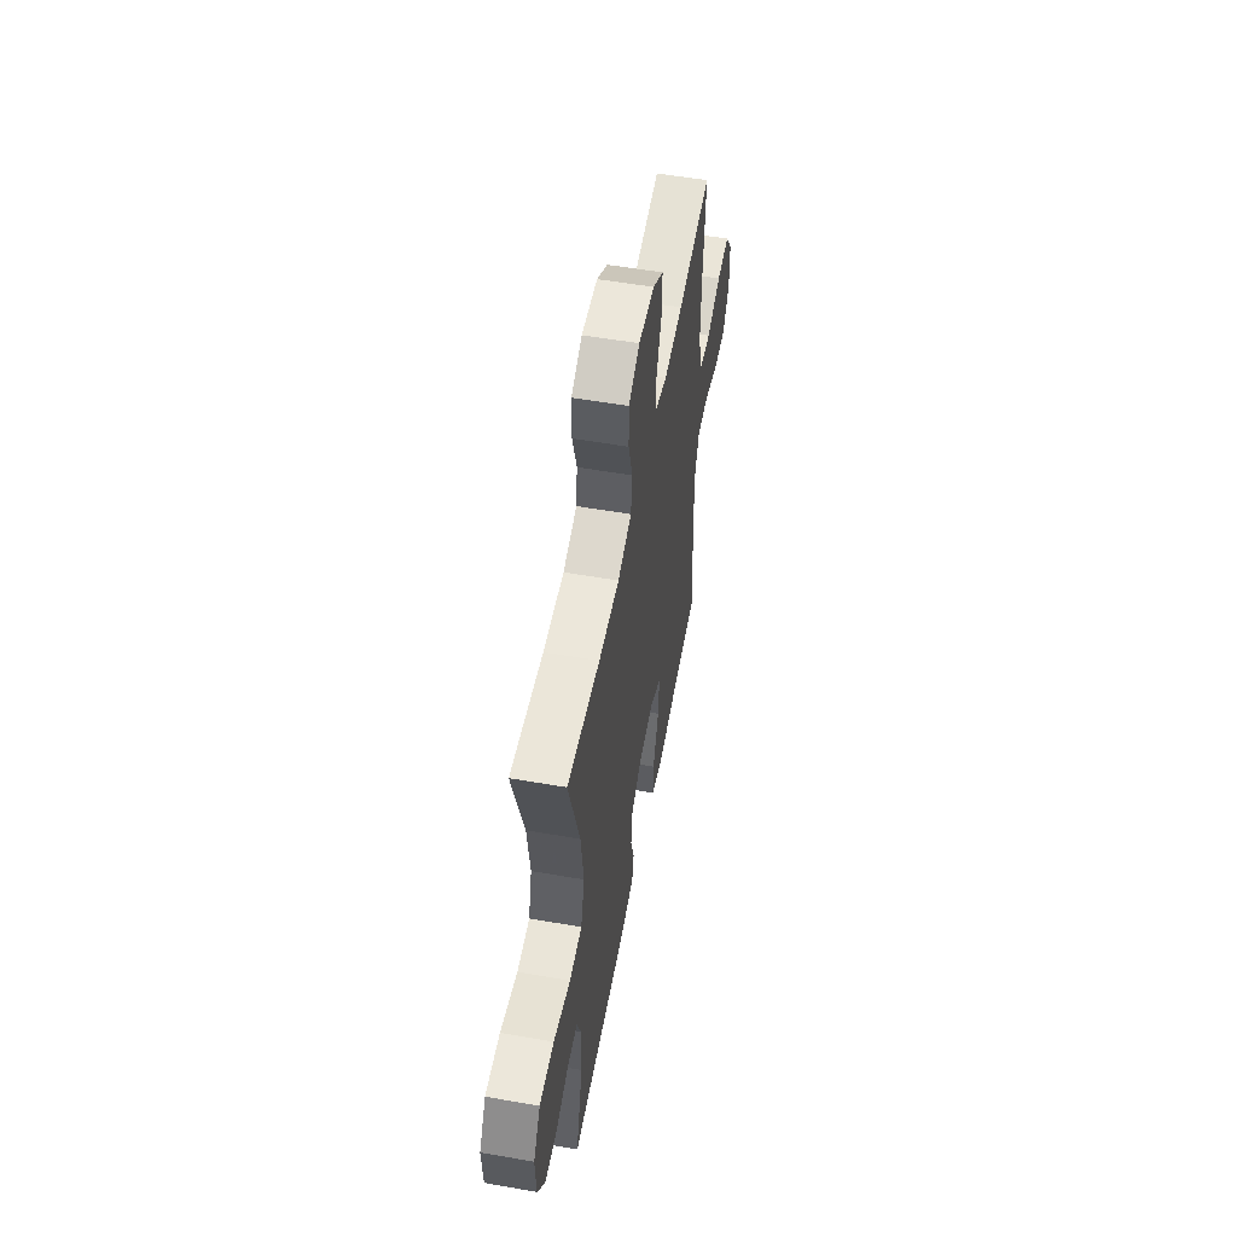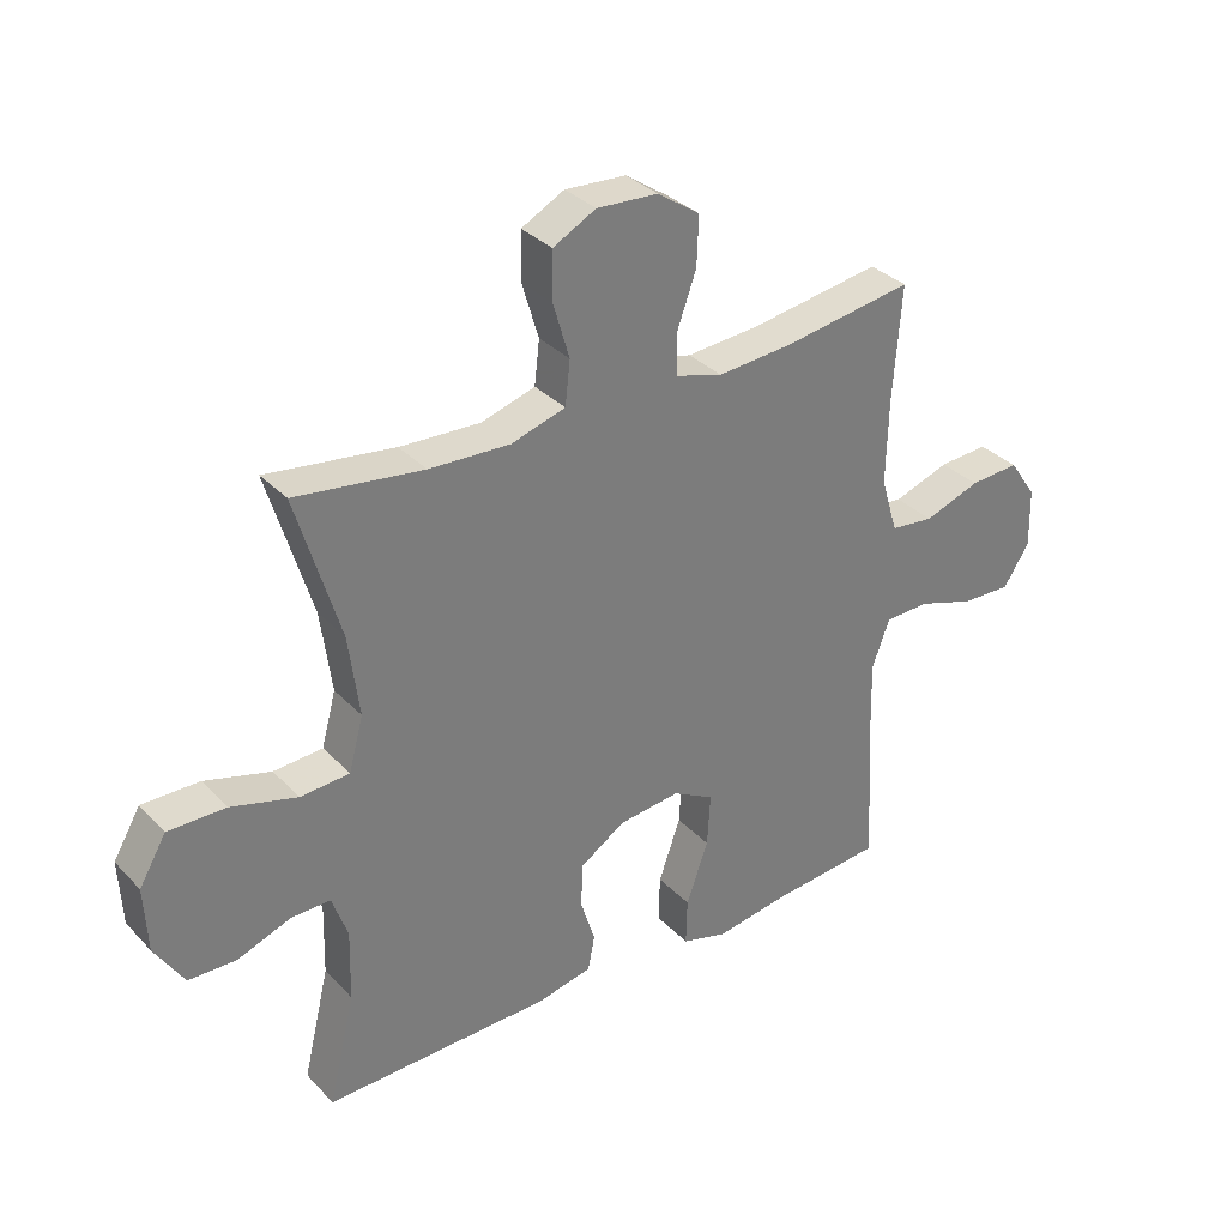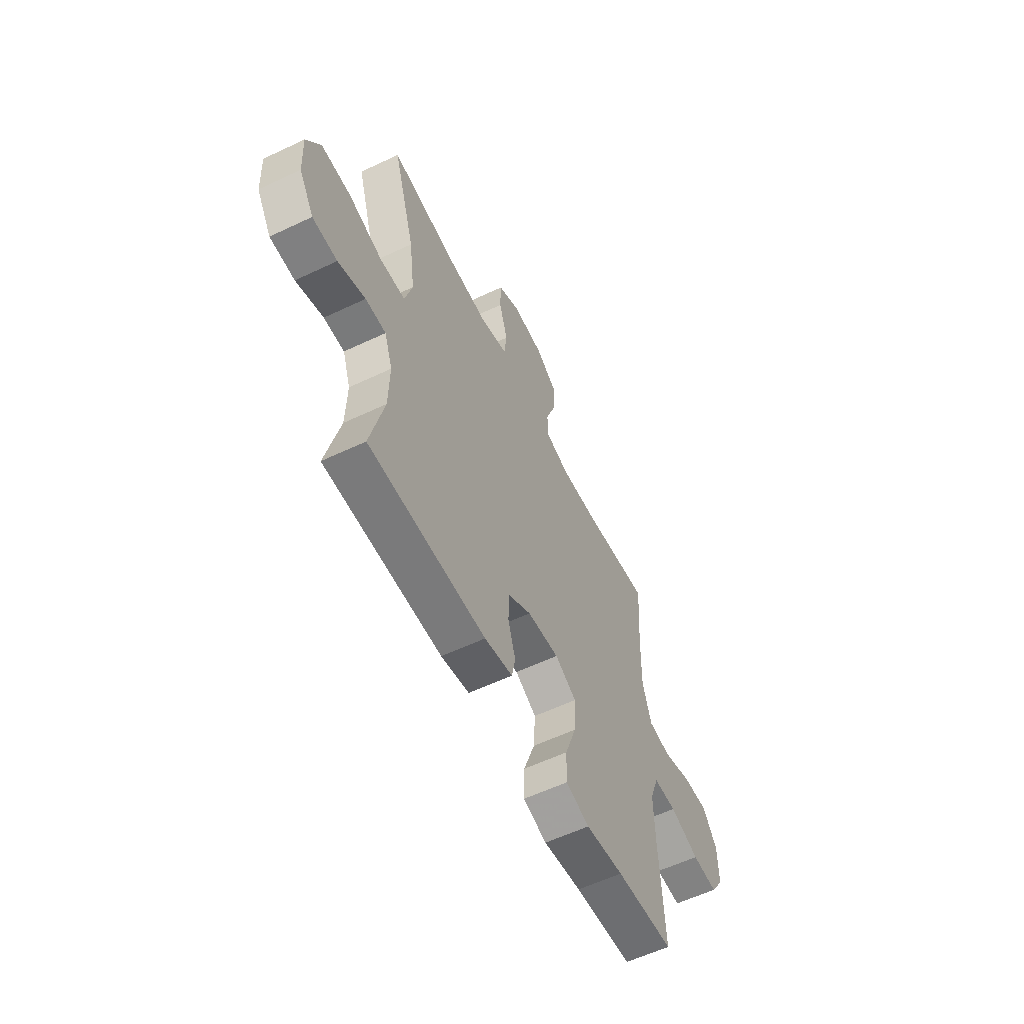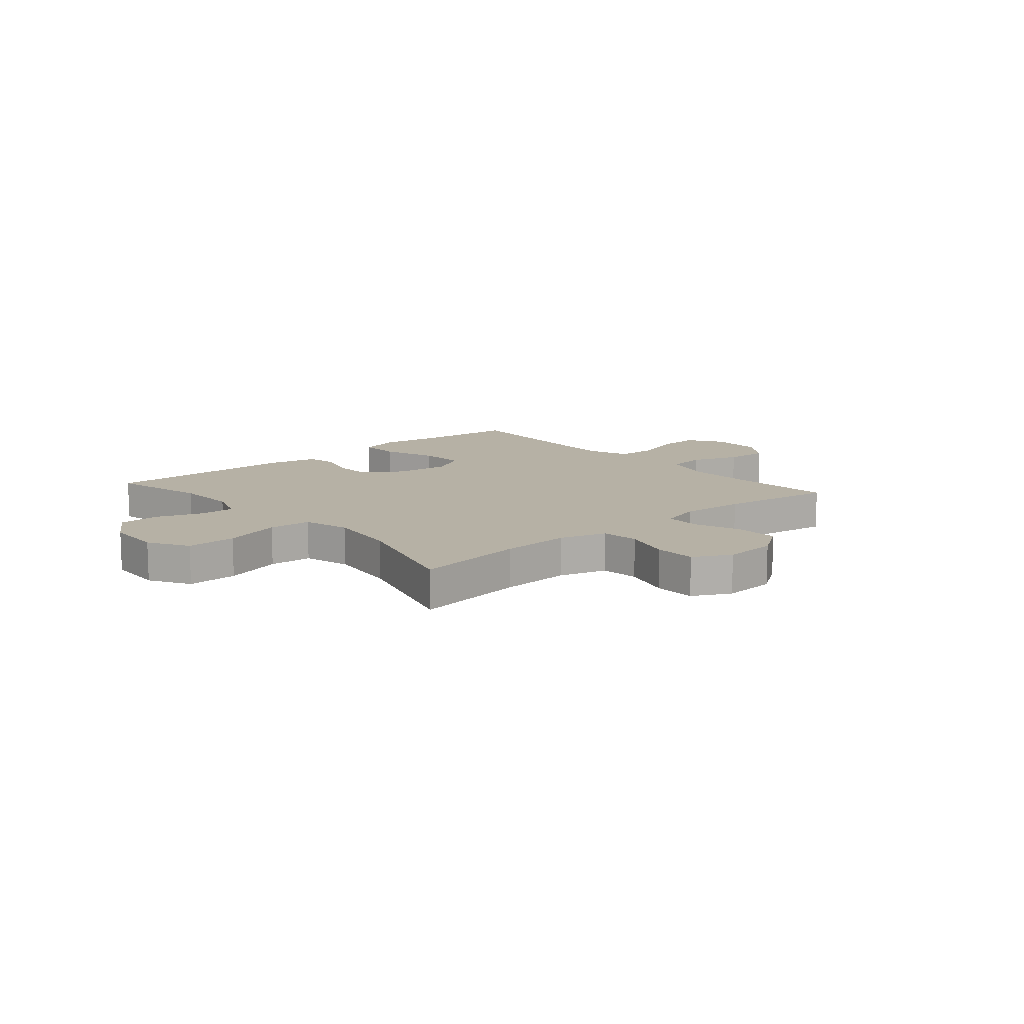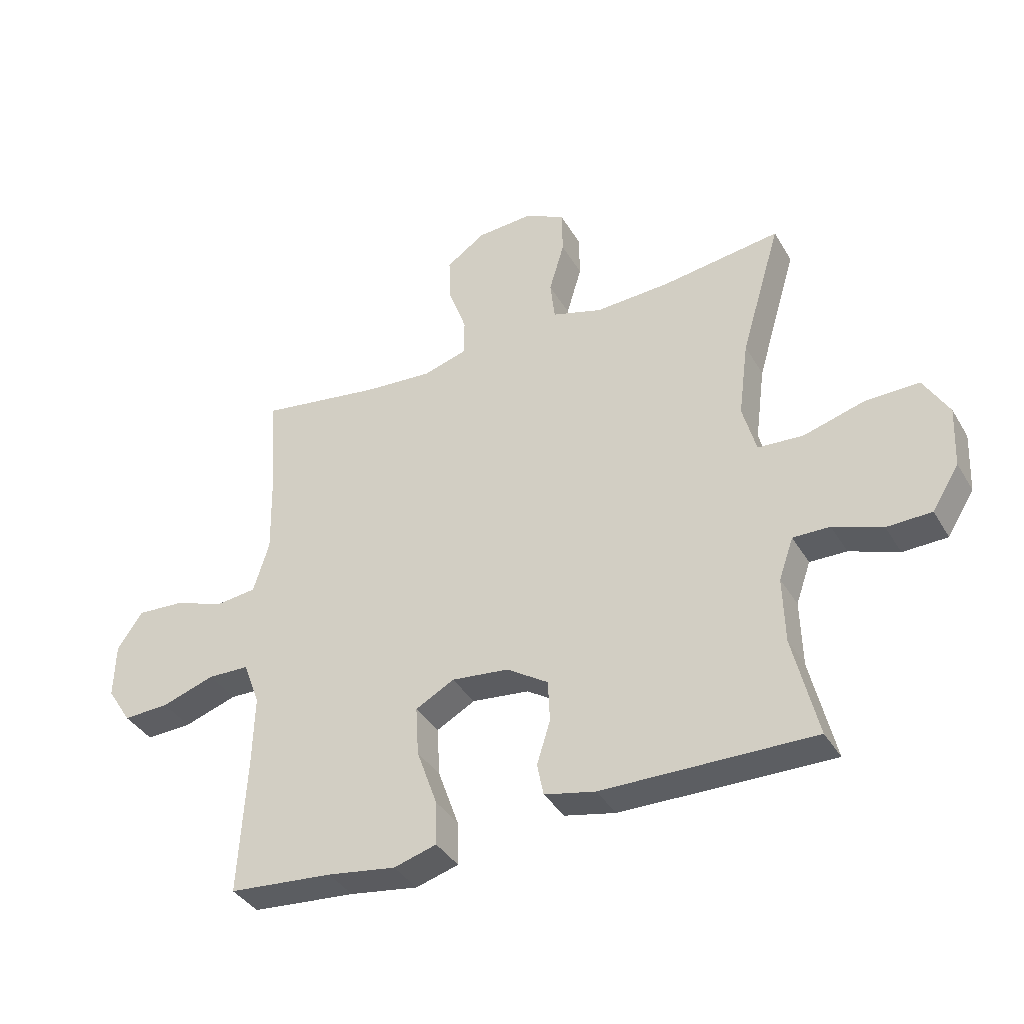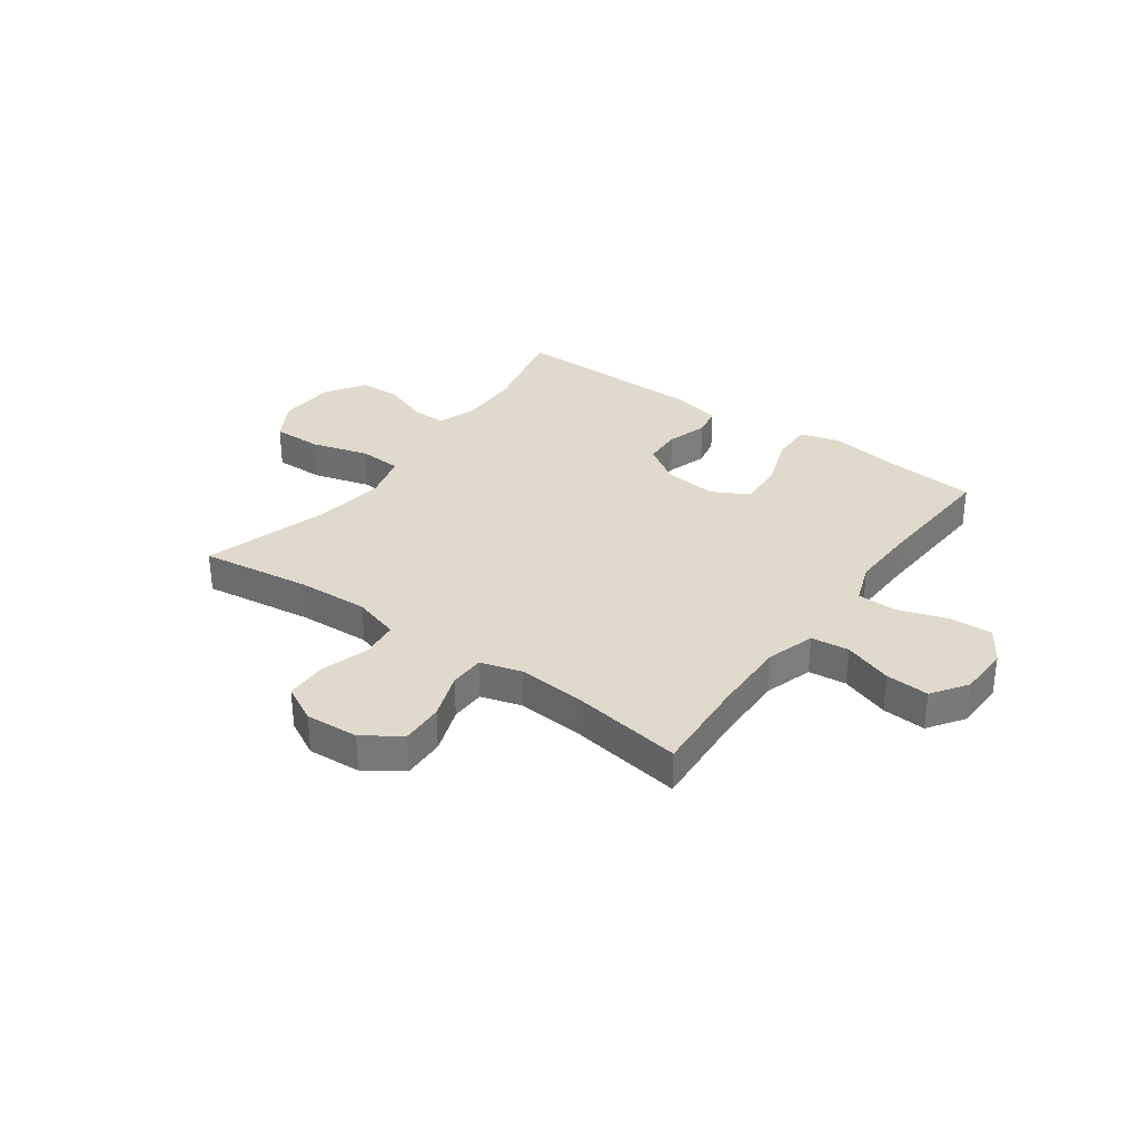
<metadata>
{"format":"obj","ext":"obj","renderer":"f3d","projection":"perspective","resolution":1024,"background":"white","views":[{"elev":54.6,"azim":-79.5,"up":"+Z"},{"elev":33.1,"azim":-36.0,"up":"+Z"},{"elev":-58.8,"azim":-64.0,"up":"+Z"},{"elev":12.0,"azim":-41.0,"up":"+Y"},{"elev":-38.0,"azim":-152.5,"up":"+Z"},{"elev":32.4,"azim":35.8,"up":"+Y"}]}
</metadata>
<code>
v -0.5 0.07 0.5
v -0.297 0.07 0.472
v -0.169 0.07 0.466
v -0.083 0.07 0.492
v -0.075 0.07 0.561
v -0.101 0.07 0.649
v -0.1 0.07 0.725
v -0.032 0.07 0.761
v 0.065 0.07 0.755
v 0.132 0.07 0.709
v 0.129 0.07 0.631
v 0.098 0.07 0.545
v 0.099 0.07 0.481
v 0.174 0.07 0.459
v 0.292 0.07 0.468
v 0.5 0.07 0.5
v 0.487 0.07 0.316
v 0.484 0.07 0.183
v 0.511 0.07 0.095
v 0.58 0.07 0.087
v 0.669 0.07 0.118
v 0.748 0.07 0.123
v 0.792 0.07 0.059
v 0.794 0.07 -0.035
v 0.753 0.07 -0.099
v 0.674 0.07 -0.096
v 0.583 0.07 -0.066
v 0.512 0.07 -0.068
v 0.484 0.07 -0.144
v 0.487 0.07 -0.262
v 0.5 0.07 -0.5
v 0.322 0.07 -0.516
v 0.205 0.07 -0.534
v 0.132 0.07 -0.513
v 0.134 0.07 -0.438
v 0.169 0.07 -0.339
v 0.174 0.07 -0.255
v 0.108 0.07 -0.219
v 0.01 0.07 -0.23
v -0.061 0.07 -0.276
v -0.064 0.07 -0.347
v -0.041 0.07 -0.421
v -0.052 0.07 -0.476
v -0.139 0.07 -0.495
v -0.5 0.07 -0.5
v -0.458 0.07 -0.325
v -0.455 0.07 -0.212
v -0.48 0.07 -0.141
v -0.543 0.07 -0.142
v -0.627 0.07 -0.173
v -0.703 0.07 -0.171
v -0.749 0.07 -0.097
v -0.754 0.07 0.007
v -0.711 0.07 0.08
v -0.62 0.07 0.079
v -0.515 0.07 0.049
v -0.437 0.07 0.054
v -0.414 0.07 0.139
v -0.431 0.07 0.269
v -0.5 0 0.5
v -0.297 0 0.472
v -0.169 0 0.466
v -0.083 0 0.492
v -0.075 0 0.561
v -0.101 0 0.649
v -0.1 0 0.725
v -0.032 0 0.761
v 0.065 0 0.755
v 0.132 0 0.709
v 0.129 0 0.631
v 0.098 0 0.545
v 0.099 0 0.481
v 0.174 0 0.459
v 0.292 0 0.468
v 0.5 0 0.5
v 0.487 0 0.316
v 0.484 0 0.183
v 0.511 0 0.095
v 0.58 0 0.087
v 0.669 0 0.118
v 0.748 0 0.123
v 0.792 0 0.059
v 0.794 0 -0.035
v 0.753 0 -0.099
v 0.674 0 -0.096
v 0.583 0 -0.066
v 0.512 0 -0.068
v 0.484 0 -0.144
v 0.487 0 -0.262
v 0.5 0 -0.5
v 0.322 0 -0.516
v 0.205 0 -0.534
v 0.132 0 -0.513
v 0.134 0 -0.438
v 0.169 0 -0.339
v 0.174 0 -0.255
v 0.108 0 -0.219
v 0.01 0 -0.23
v -0.061 0 -0.276
v -0.064 0 -0.347
v -0.041 0 -0.421
v -0.052 0 -0.476
v -0.139 0 -0.495
v -0.5 0 -0.5
v -0.458 0 -0.325
v -0.455 0 -0.212
v -0.48 0 -0.141
v -0.543 0 -0.142
v -0.627 0 -0.173
v -0.703 0 -0.171
v -0.749 0 -0.097
v -0.754 0 0.007
v -0.711 0 0.08
v -0.62 0 0.079
v -0.515 0 0.049
v -0.437 0 0.054
v -0.414 0 0.139
v -0.431 0 0.269
f 54 55 56
f 53 54 56
f 52 53 56
f 51 52 56
f 50 51 56
f 49 50 56
f 48 49 56 57
f 47 48 57 58
f 44 45 46
f 43 44 46
f 42 43 46
f 41 42 46
f 46 47 58
f 41 46 58
f 40 41 58
f 34 35 36
f 33 34 36
f 32 33 36
f 32 36 37
f 31 32 37
f 30 31 37
f 29 30 37 38
f 25 26 27
f 24 25 27
f 23 24 27
f 22 23 27
f 21 22 27
f 20 21 27
f 19 20 27 28
f 29 38 39
f 28 29 39
f 19 28 39
f 18 19 39
f 10 11 12
f 9 10 12
f 8 9 12
f 7 8 12
f 6 7 12
f 5 6 12
f 4 5 12 13
f 3 4 13 14
f 59 1 2
f 59 2 3
f 58 59 3
f 40 58 3
f 39 40 3
f 18 39 3
f 17 18 3
f 15 16 17
f 14 15 17
f 3 14 17
f 115 114 113
f 115 113 112
f 115 112 111
f 115 111 110
f 115 110 109
f 115 109 108
f 116 115 108 107
f 117 116 107 106
f 105 104 103
f 105 103 102
f 105 102 101
f 105 101 100
f 117 106 105
f 117 105 100
f 117 100 99
f 95 94 93
f 95 93 92
f 95 92 91
f 96 95 91
f 96 91 90
f 96 90 89
f 97 96 89 88
f 86 85 84
f 86 84 83
f 86 83 82
f 86 82 81
f 86 81 80
f 86 80 79
f 87 86 79 78
f 98 97 88
f 98 88 87
f 98 87 78
f 98 78 77
f 71 70 69
f 71 69 68
f 71 68 67
f 71 67 66
f 71 66 65
f 71 65 64
f 72 71 64 63
f 73 72 63 62
f 61 60 118
f 62 61 118
f 62 118 117
f 62 117 99
f 62 99 98
f 62 98 77
f 62 77 76
f 76 75 74
f 76 74 73
f 76 73 62
f 1 60 61 2
f 2 61 62 3
f 3 62 63 4
f 4 63 64 5
f 5 64 65 6
f 6 65 66 7
f 7 66 67 8
f 8 67 68 9
f 9 68 69 10
f 10 69 70 11
f 11 70 71 12
f 12 71 72 13
f 13 72 73 14
f 14 73 74 15
f 15 74 75 16
f 16 75 76 17
f 17 76 77 18
f 18 77 78 19
f 19 78 79 20
f 20 79 80 21
f 21 80 81 22
f 22 81 82 23
f 23 82 83 24
f 24 83 84 25
f 25 84 85 26
f 26 85 86 27
f 27 86 87 28
f 28 87 88 29
f 29 88 89 30
f 30 89 90 31
f 31 90 91 32
f 32 91 92 33
f 33 92 93 34
f 34 93 94 35
f 35 94 95 36
f 36 95 96 37
f 37 96 97 38
f 38 97 98 39
f 39 98 99 40
f 40 99 100 41
f 41 100 101 42
f 42 101 102 43
f 43 102 103 44
f 44 103 104 45
f 45 104 105 46
f 46 105 106 47
f 47 106 107 48
f 48 107 108 49
f 49 108 109 50
f 50 109 110 51
f 51 110 111 52
f 52 111 112 53
f 53 112 113 54
f 54 113 114 55
f 55 114 115 56
f 56 115 116 57
f 57 116 117 58
f 58 117 118 59
f 59 118 60 1

</code>
